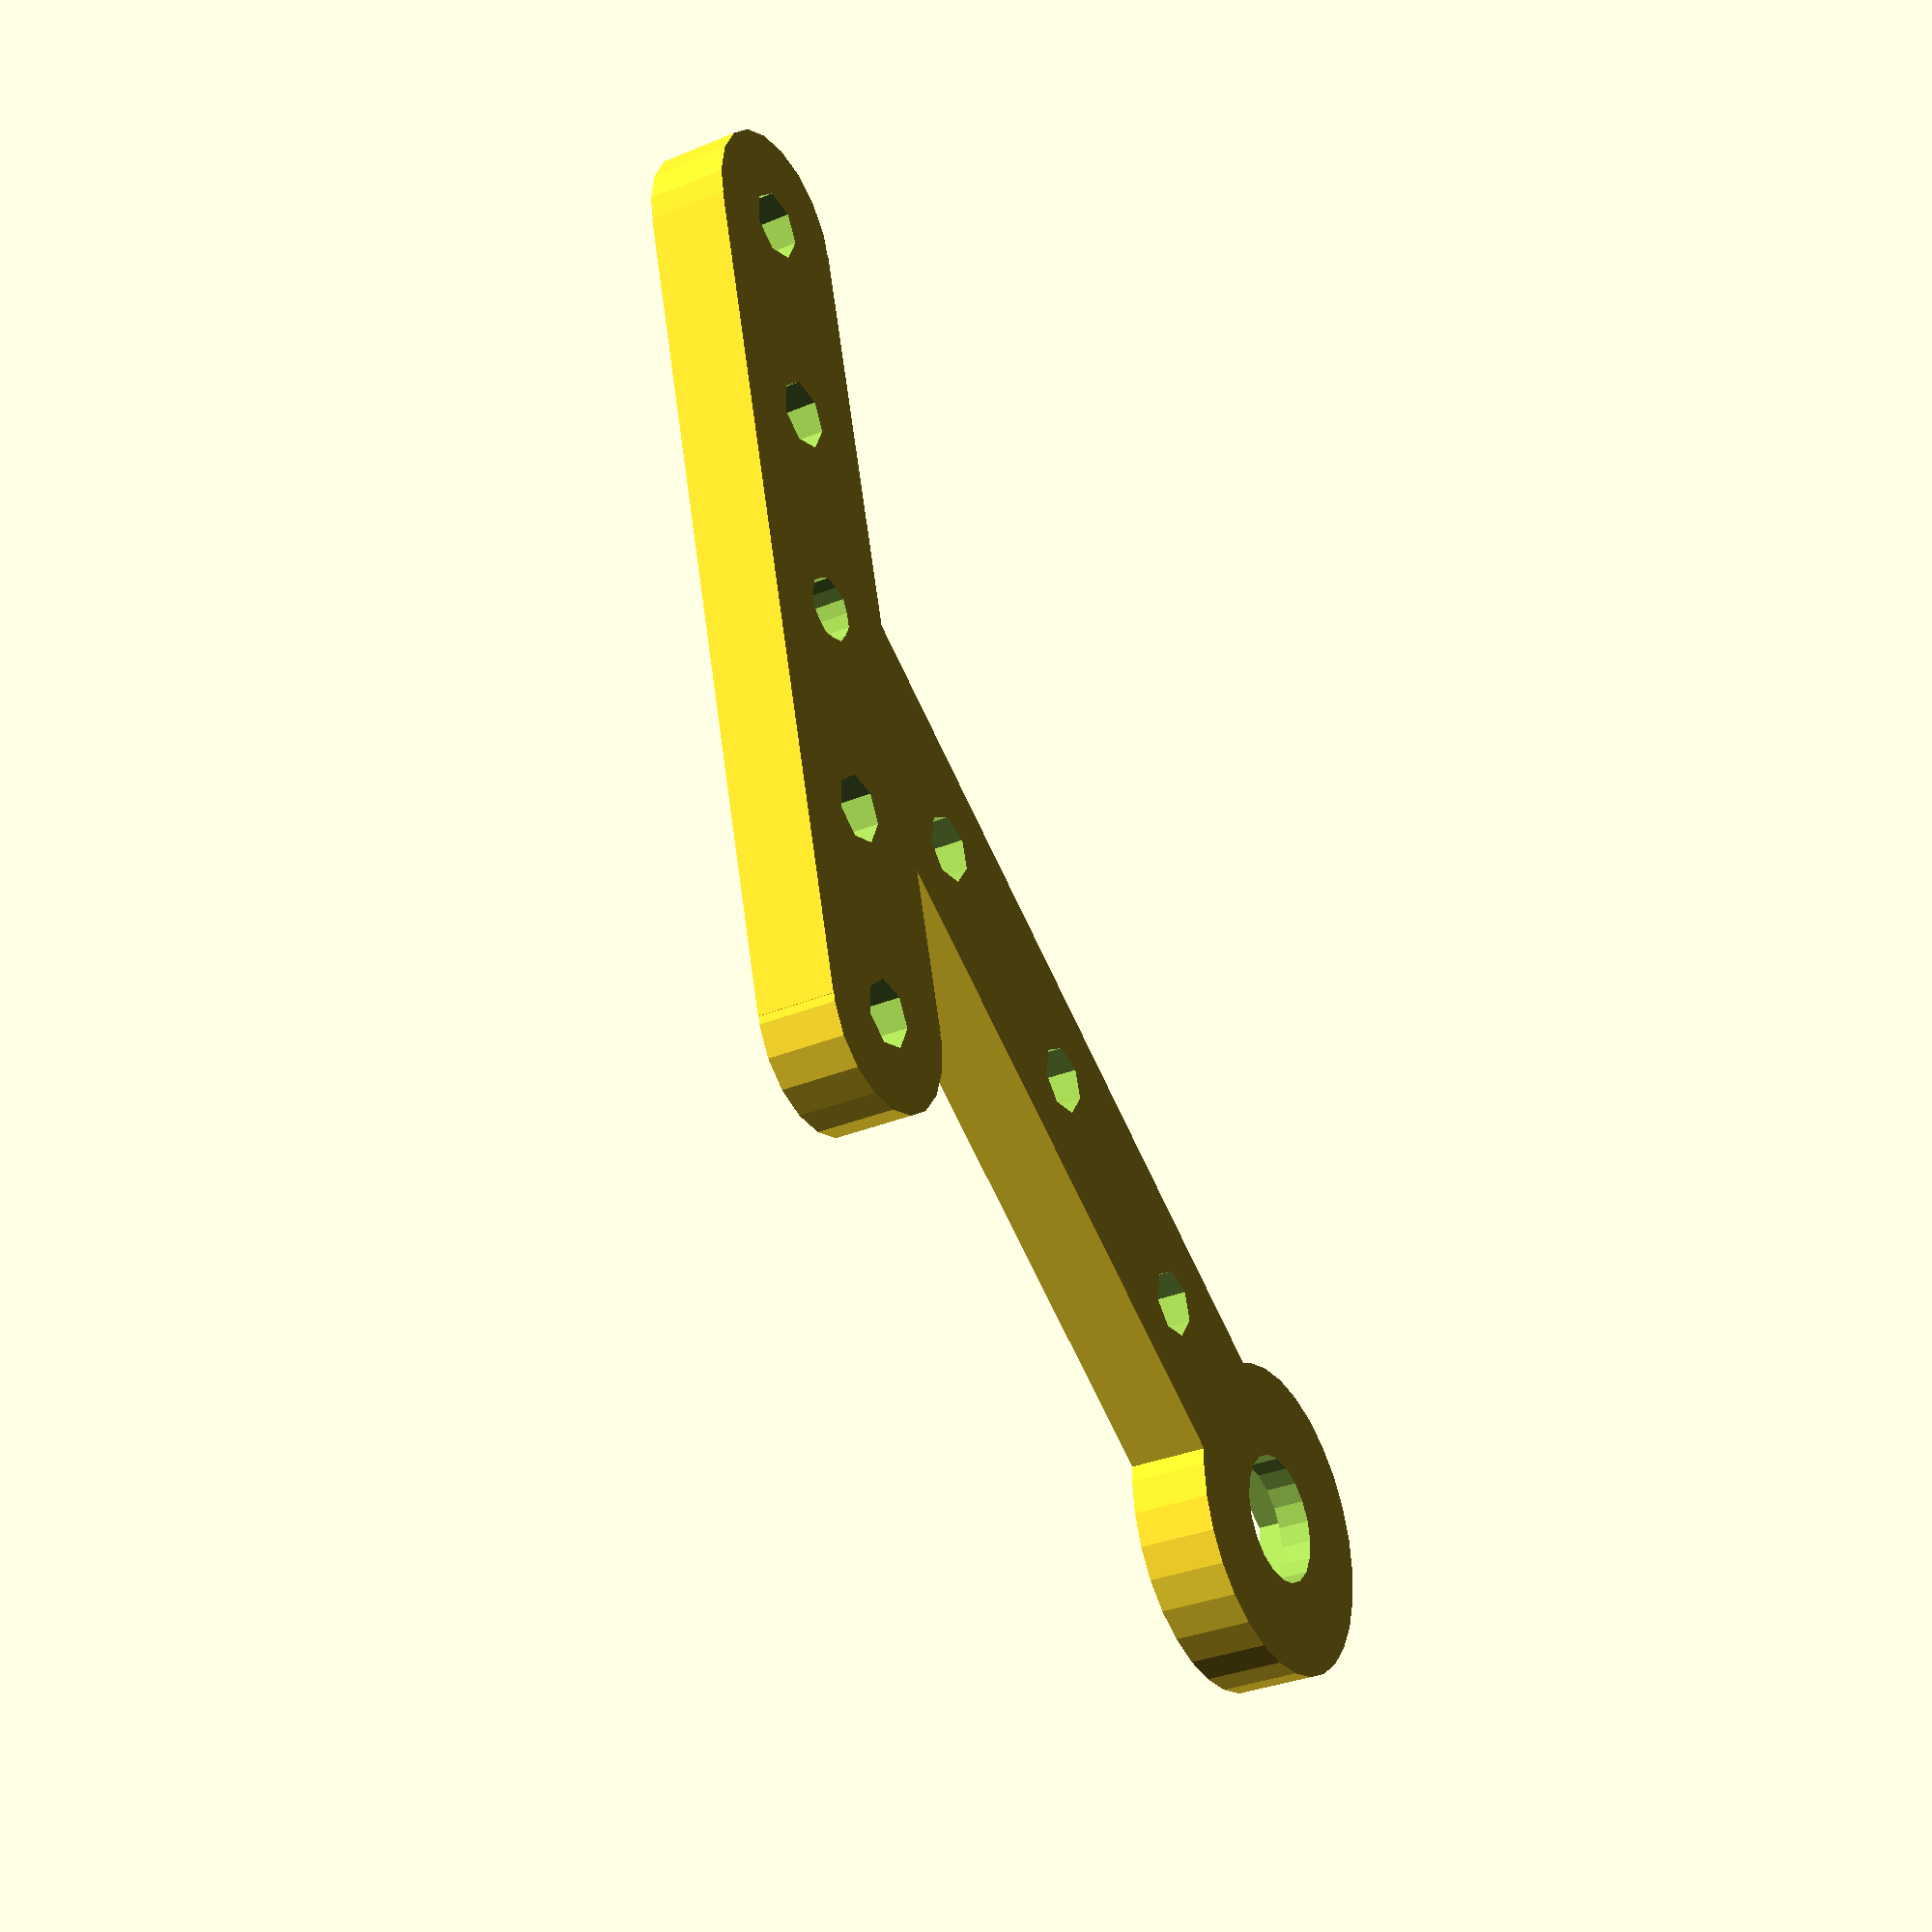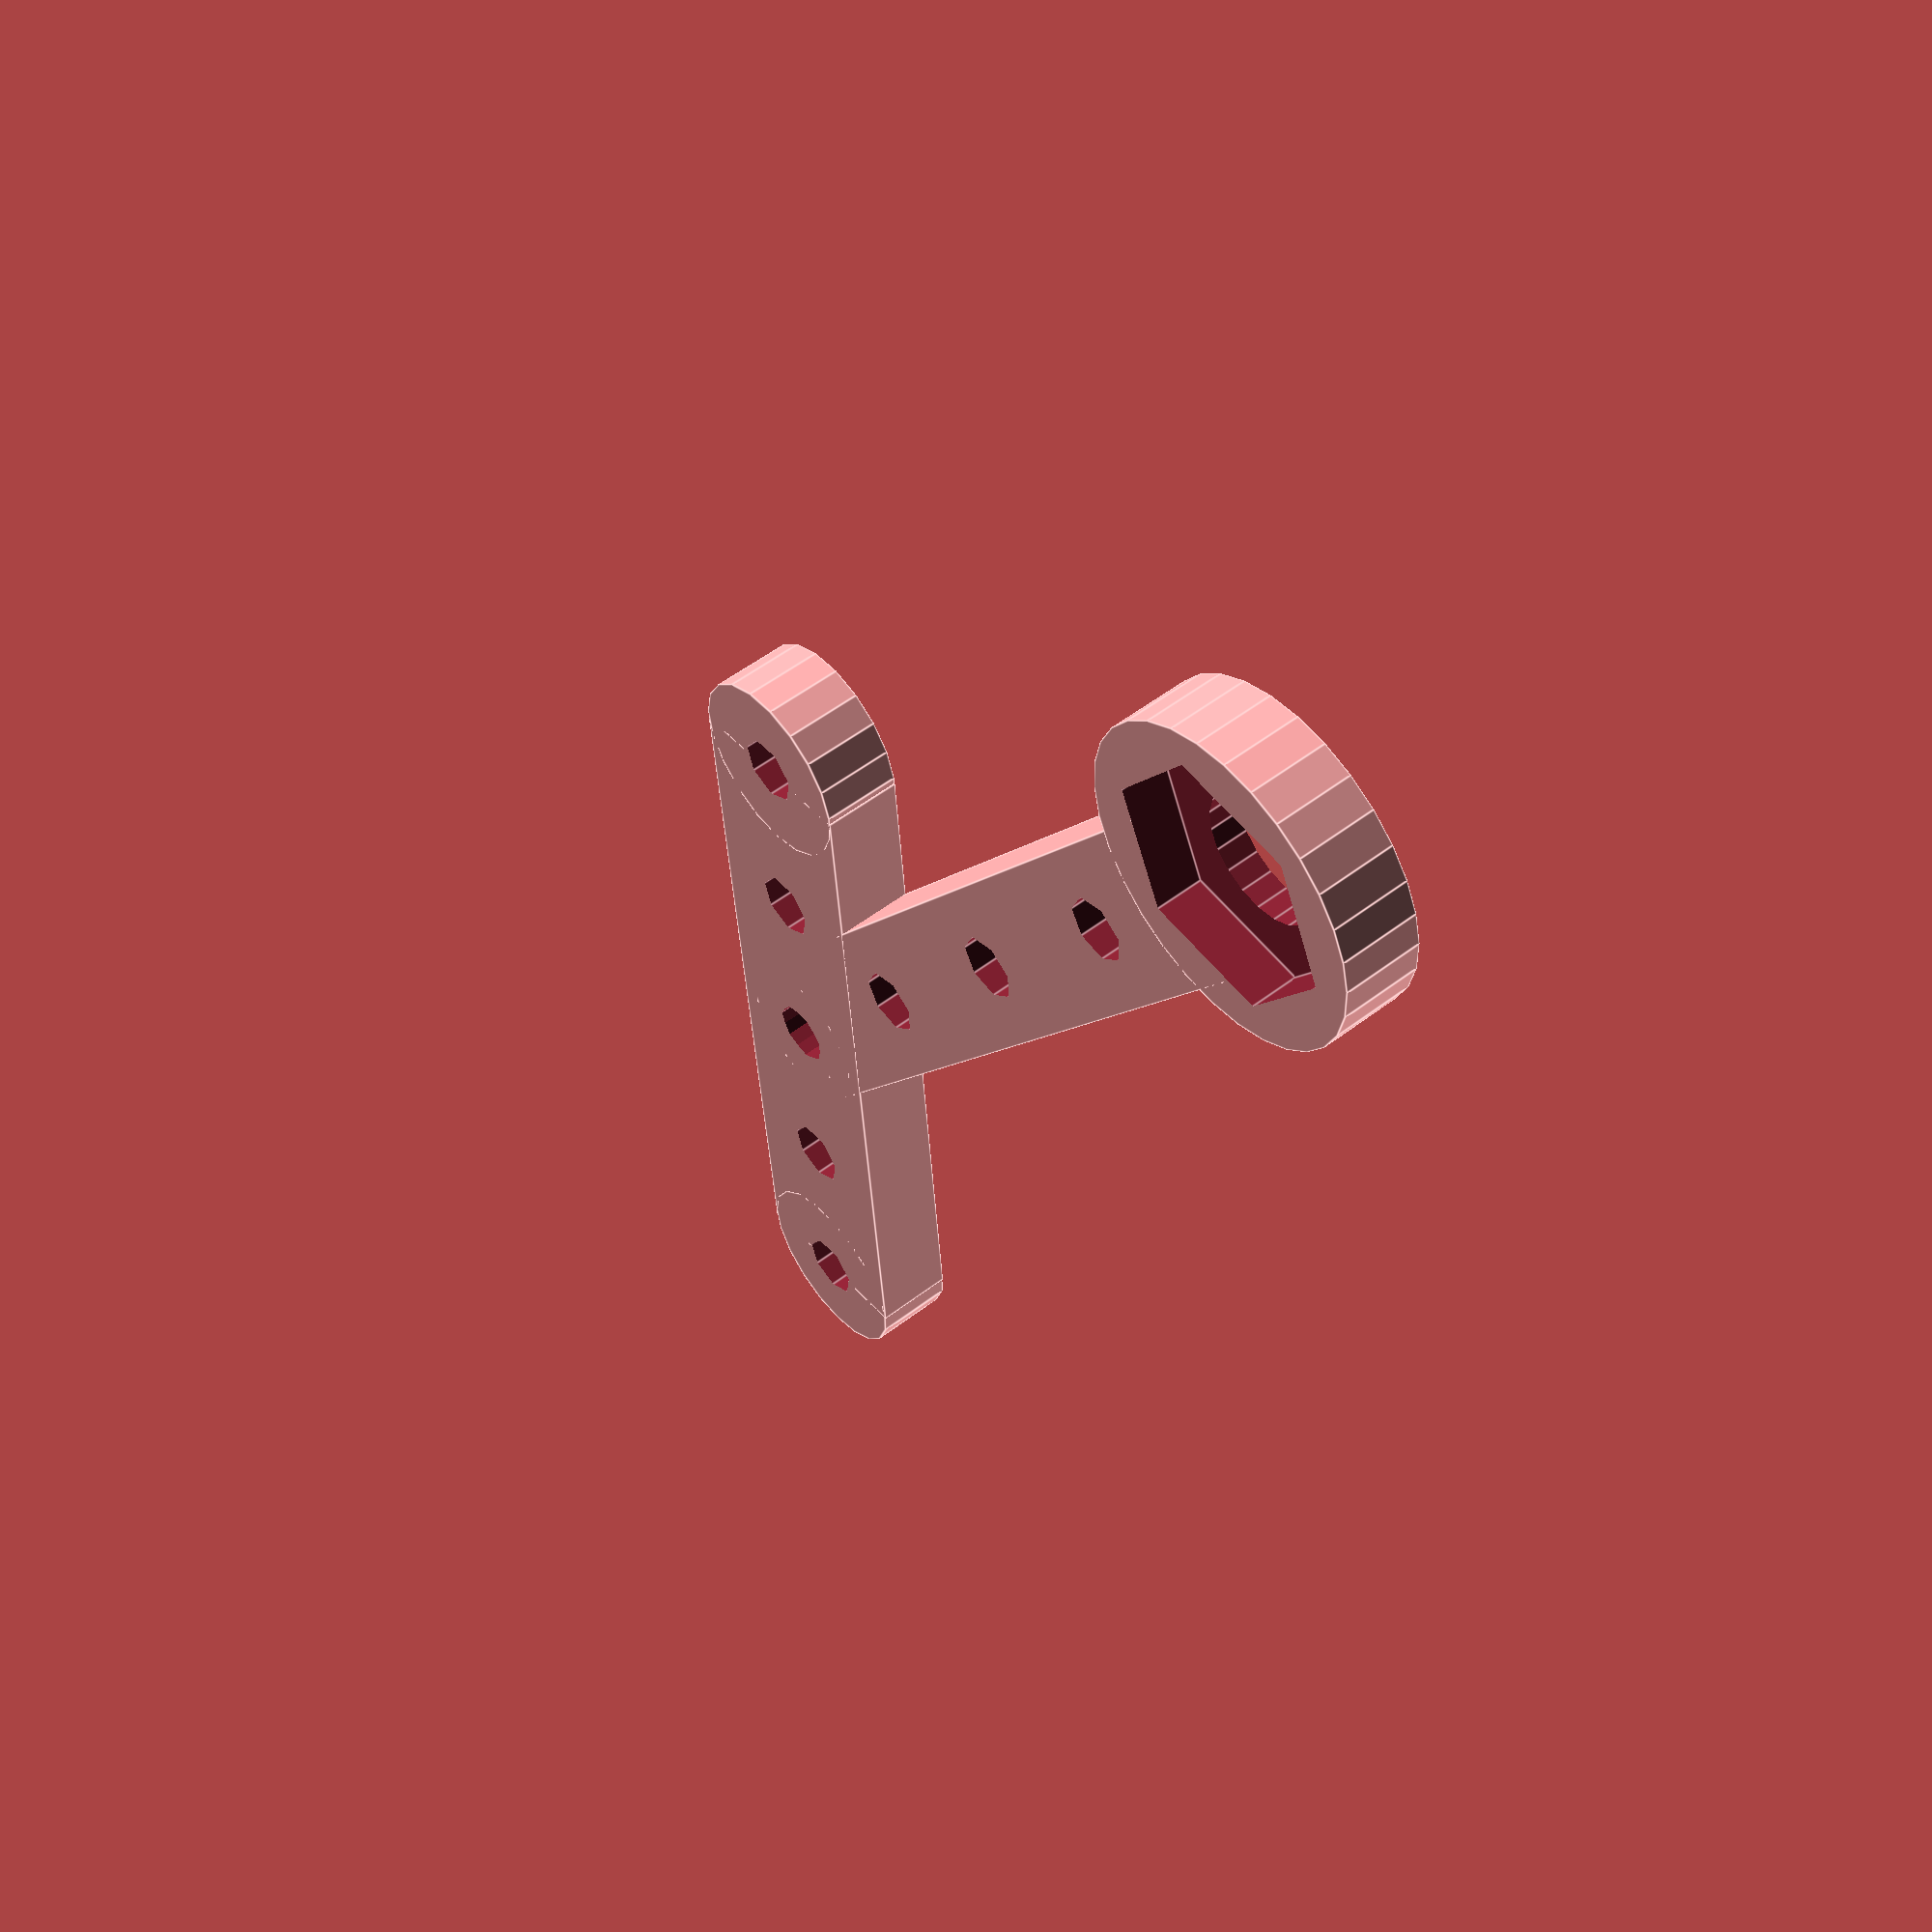
<openscad>


espesor_pieza=5;
ancho_pieza=10;
longitud_tensor=50;
longitud_brazo=53;
longitud_brazo_suspension=50;


longitud_brazo_diagonal=sqrt(pow(longitud_brazo,2)+pow(longitud_brazo_suspension,2));
longitud_brazo_diagonal=65;

echo (longitud_brazo_diagonal);

suspension();
//brazo_diagonal();
module suspension(){
	difference(){
		union(){
			//brazo principal HORIZONTAL
			brazo_diagonal();
			
			
			translate([longitud_brazo_diagonal/2,,0])
			rotate([0,0,40])
			brazotensor();			
			
			//placa apoyo
			//translate([(-longitud_brazo+ancho_pieza*2.5)/2,-ancho_pieza*1.5,-2.5])
			//cube([20,20,5], center=true);
		}
		/*
		translate([(-longitud_brazo)/2,,0,])
			cube([20,longitud_brazo_suspension-ancho_pieza,40], center=true);
		translate([(longitud_brazo)/2,-longitud_brazo_suspension +(ancho_pieza/4),0])
			cube([20,longitud_brazo_suspension/2+ancho_pieza,40], center=true);
		
		translate([longitud_brazo_diagonal/2,0,3])
			rotate([0,0,45])
		cube([longitud_brazo_suspension-10,ancho_pieza-2 ,espesor_pieza],center=true);
		
		translate([longitud_brazo_diagonal/2,0,0])
		cylinder(r=8.2/2, h=espesor_pieza*3,$fn=20, center=true);
		*/
	}
}

module brazotensor(){
	difference(){
		union(){
			cube([longitud_tensor,ancho_pieza+2 ,espesor_pieza],center=true);
			translate([longitud_tensor/2,0,0])
			cylinder(r=ancho_pieza/2+1, h=espesor_pieza, center=true);
			translate([-longitud_tensor/2,0,0])
			cylinder(r=ancho_pieza/2+1, h=espesor_pieza, center=true);
		}
		translate([longitud_tensor/2,0,0])
		cylinder(r=4.2/2, h=20, center=true);
		translate([-longitud_tensor/2,0,0])
		cylinder(r=4.2/2, h=20, center=true);
		translate([longitud_tensor/4,0,0])
		cylinder(r=4.2/2, h=20, center=true);
		translate([-longitud_tensor/4,0,0])
		cylinder(r=4.2/2, h=20, center=true);
		cylinder(r=4.2/2, h=20, center=true);

		
	}


}



module brazo_diagonal(){
	difference(){
		union(){
			
			cube([longitud_brazo_diagonal,ancho_pieza ,espesor_pieza],center=true);
			translate([longitud_brazo_diagonal/2,0,0])
			cylinder(r=ancho_pieza/2, h=espesor_pieza, center=true);
			translate([-longitud_brazo_diagonal/2,0,0])
			cylinder(r=ancho_pieza/2, h=espesor_pieza, center=true);

			//redondeo alojamiento tuerca
			translate([-longitud_brazo_diagonal/2,0,0])
			cylinder(r=20/2, h=espesor_pieza, center=true);
			/*
			//redondeo alojamiento muelle
			translate([longitud_brazo_diagonal/2,0,0])
			cylinder(r=20/2, h=espesor_pieza, center=true);
			*/
		}
		translate([longitud_brazo_diagonal/2,0,0])
		cylinder(r=4.2/2, h=20, center=true);
		translate([-longitud_brazo_diagonal/2,0,0])
		cylinder(r=4.2/2, h=20, center=true);
		translate([longitud_brazo_diagonal/4,0,0])
		cylinder(r=4.2/2, h=20, center=true);
		translate([-longitud_brazo_diagonal/4,0,0])
		cylinder(r=4.2/2, h=20, center=true);
		cylinder(r=4.2/2, h=20, center=true);

		//ALOJAMIENTO TUERCA
		/*bulbo
		translate([-longitud_brazo_diagonal/2,0,-espesor_pieza/2])
		cylinder(r=15.5/2, h=espesor_pieza*2-2,$fn=6);
		*/
		translate([-longitud_brazo_diagonal/2,0,-espesor_pieza/2+2])
		cylinder(r=15.5/2, h=espesor_pieza*2-2,$fn=6);
		//EJE TUERCA
		
		translate([-longitud_brazo_diagonal/2,0,0])
		cylinder(r=8.2/2, h=espesor_pieza*3,$fn=20, center=true);
	}

}


//brazotensor();
</openscad>
<views>
elev=31.6 azim=325.7 roll=120.8 proj=p view=solid
elev=126.5 azim=305.1 roll=129.3 proj=p view=edges
</views>
